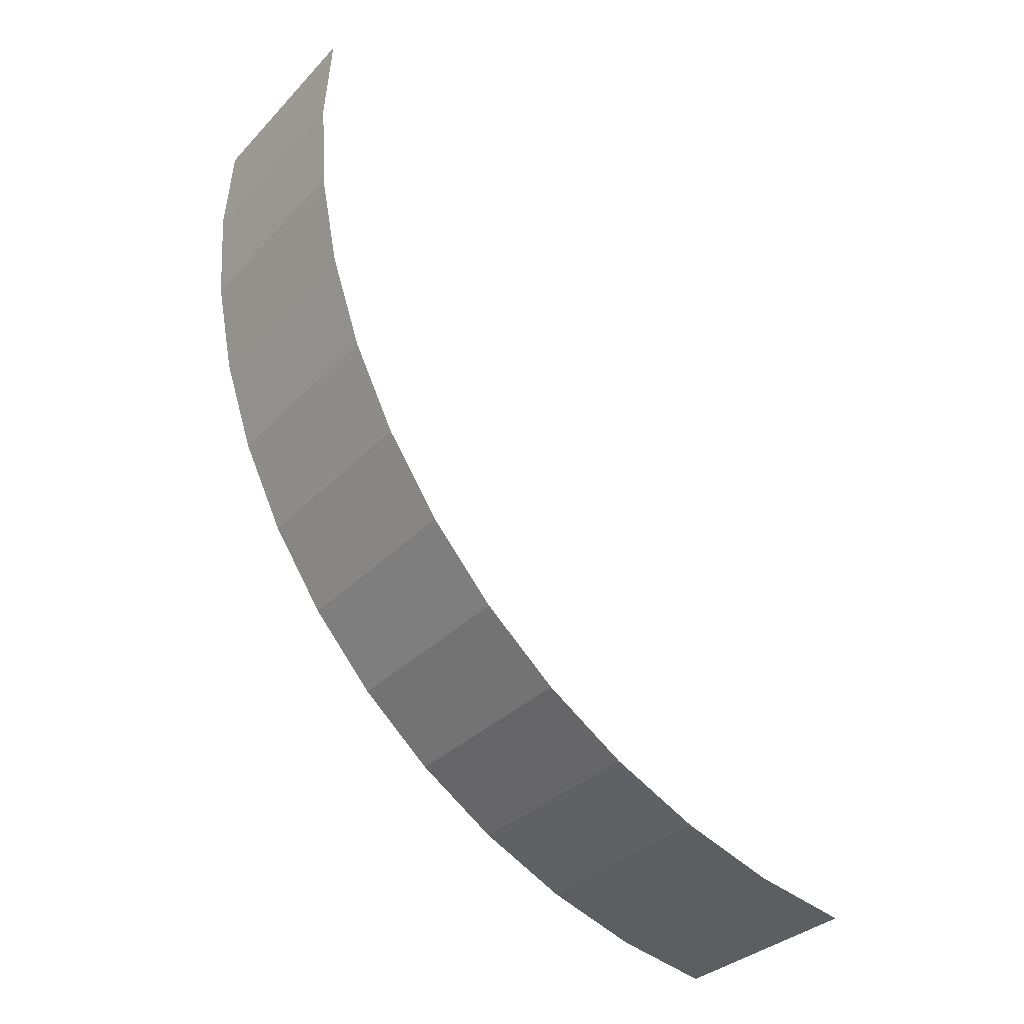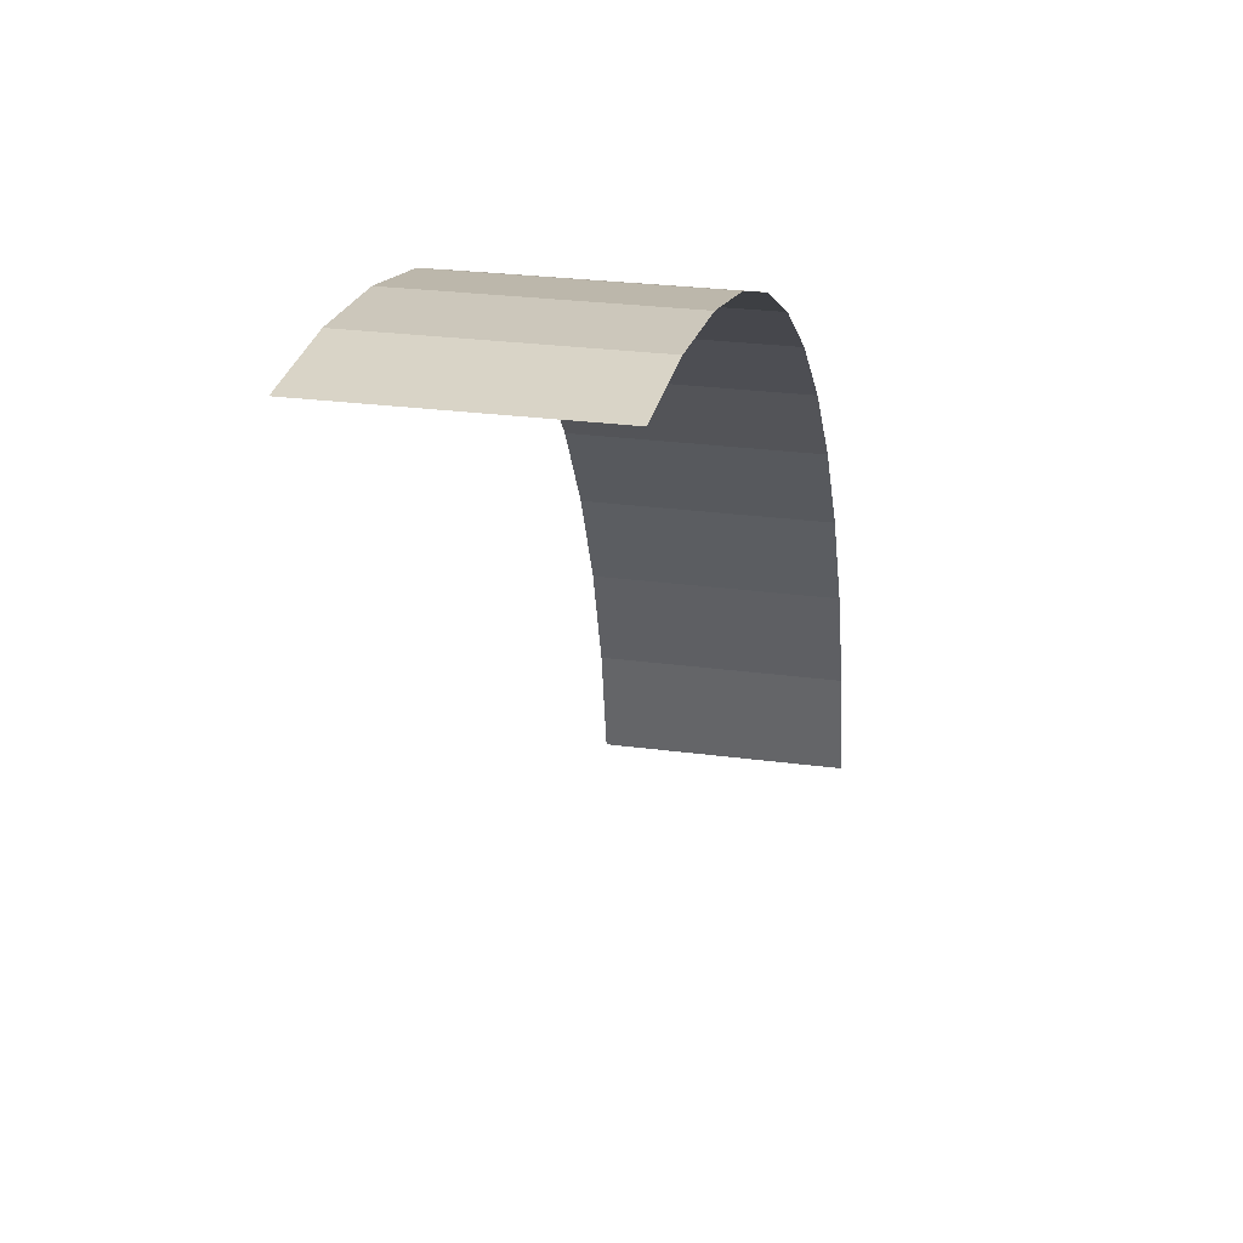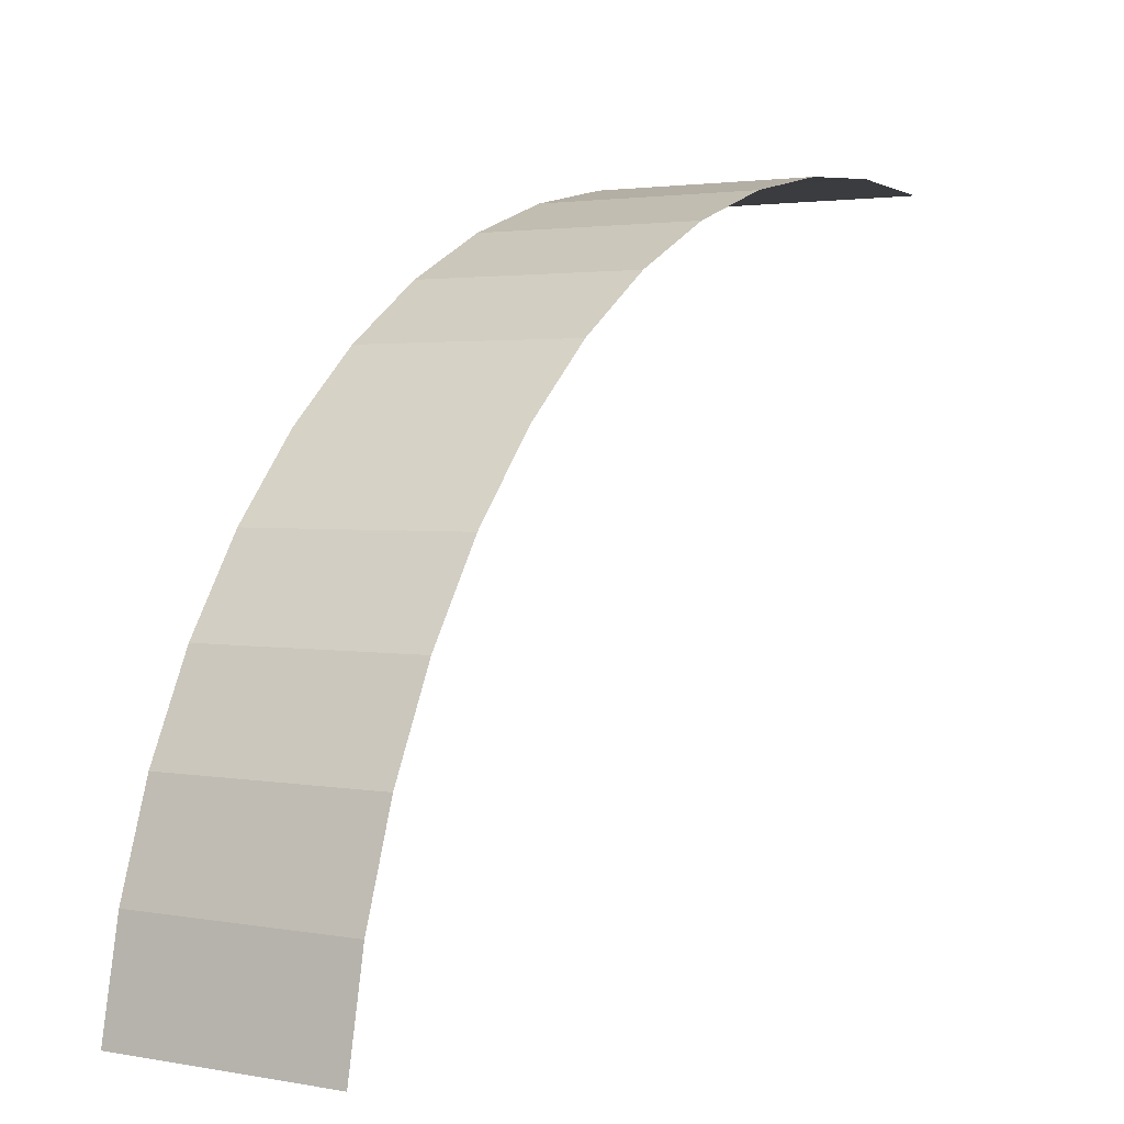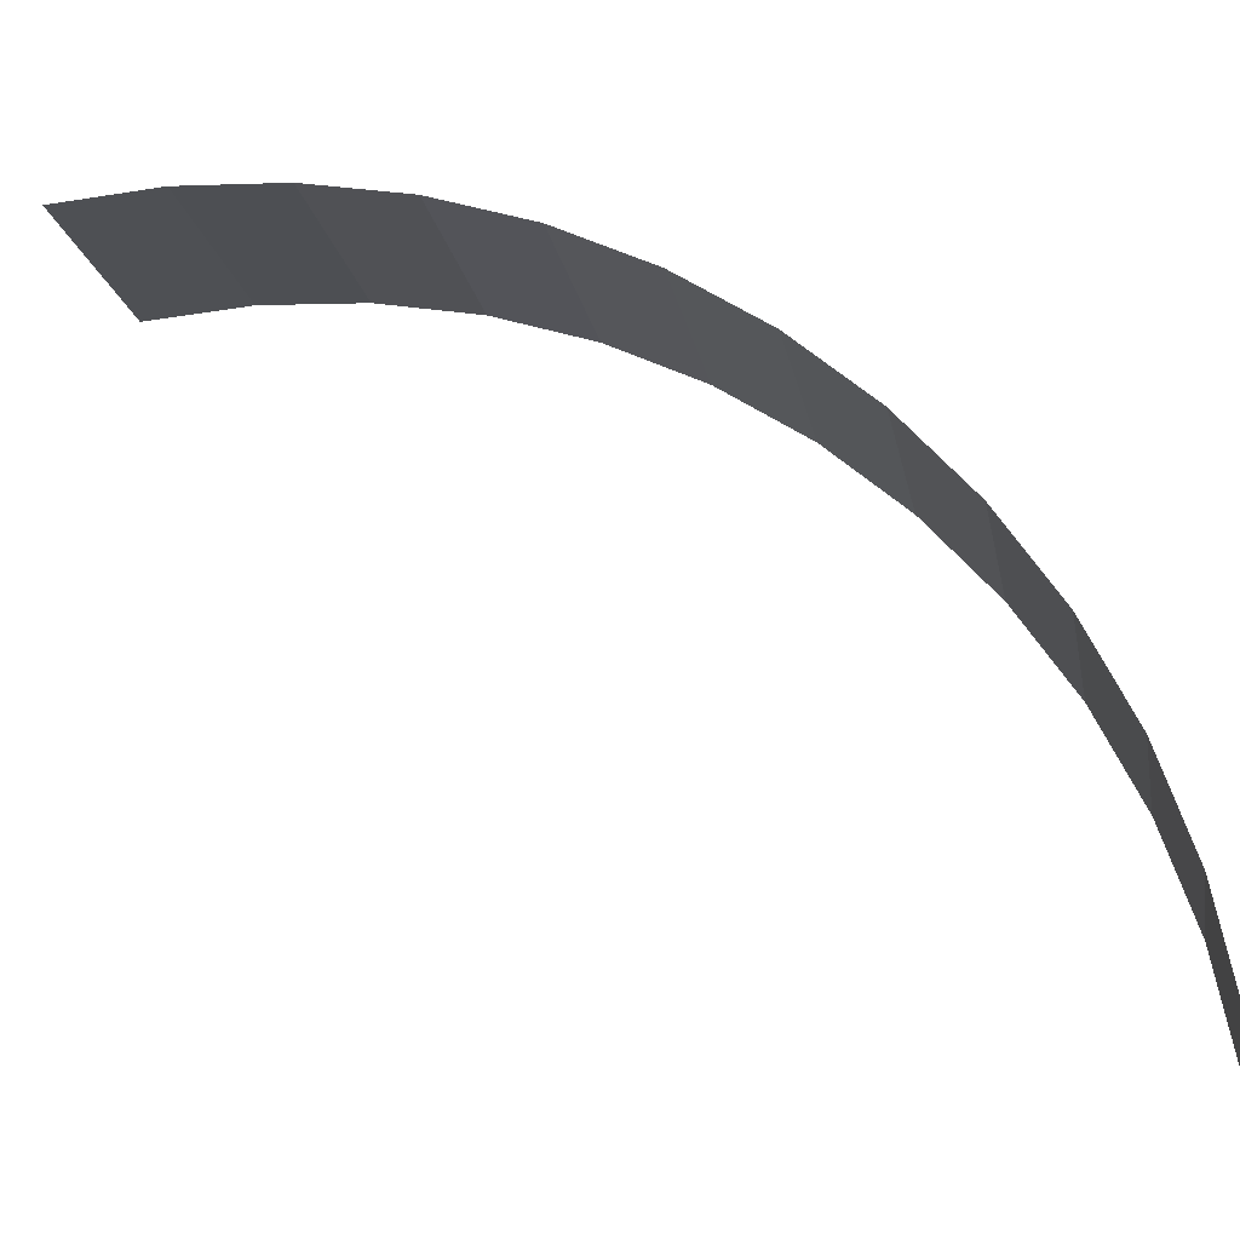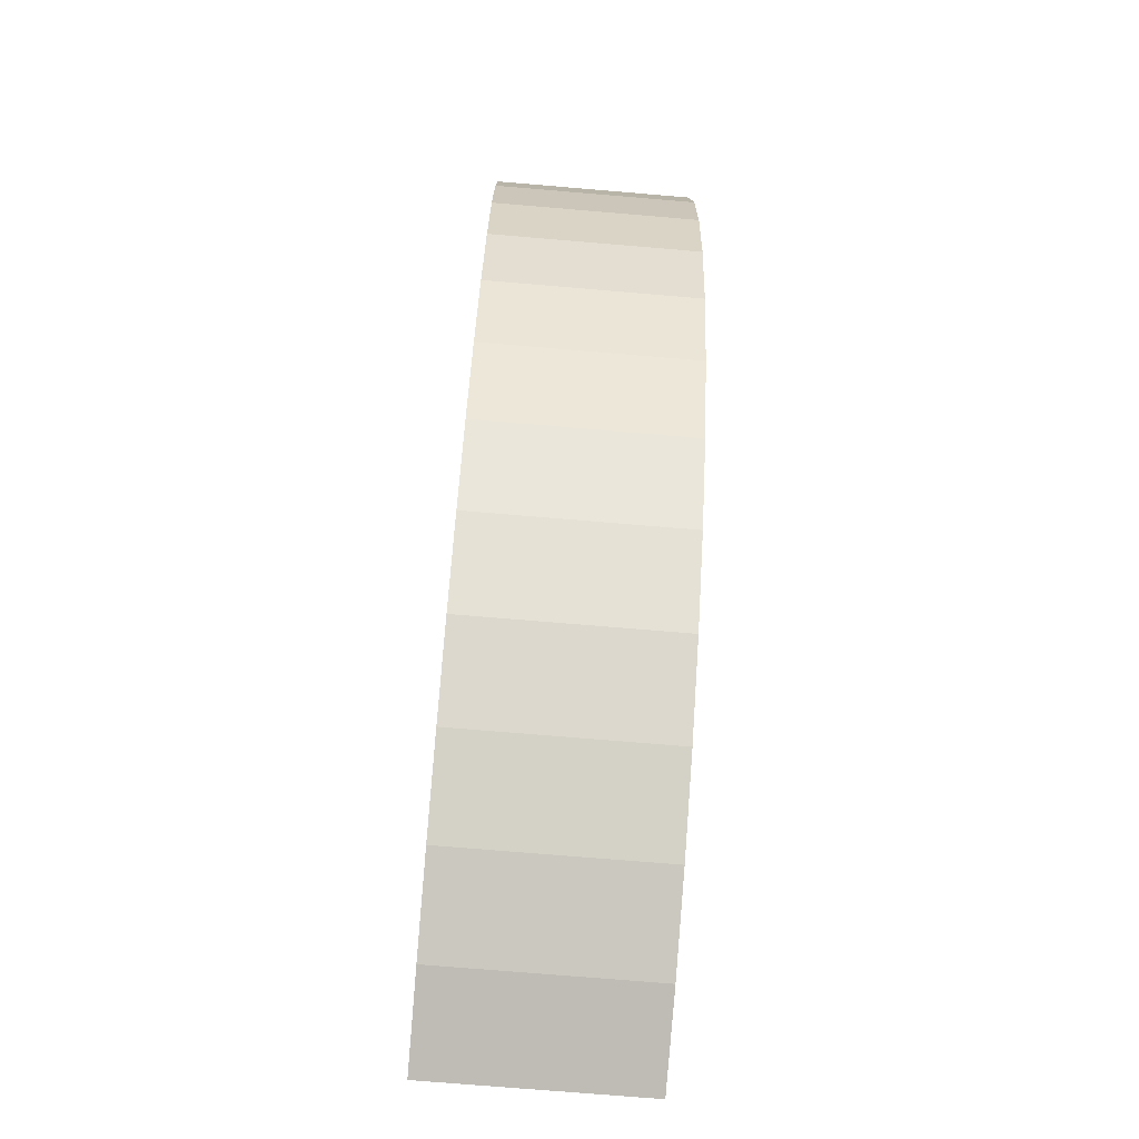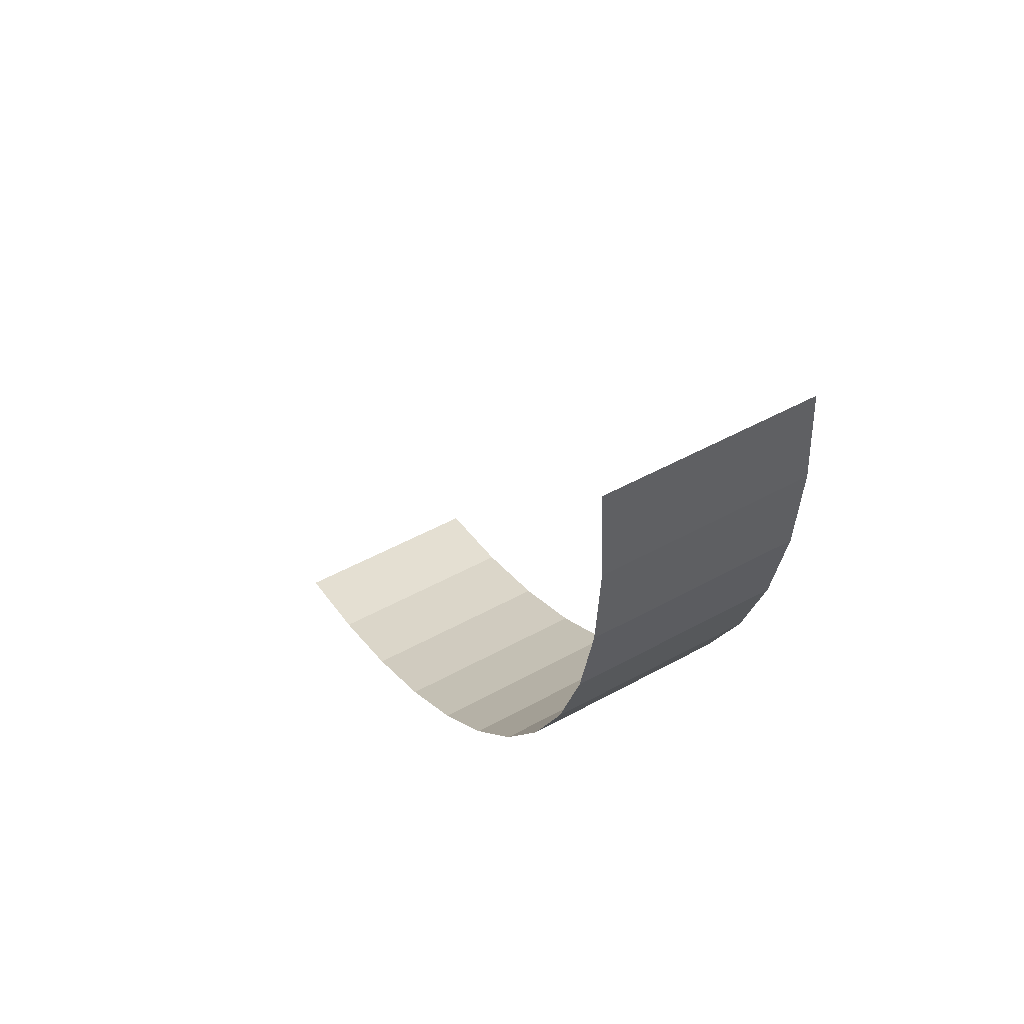
<metadata>
{"format":"obj","ext":"obj","renderer":"f3d","projection":"perspective","resolution":1024,"background":"white","views":[{"elev":-33.7,"azim":53.6,"up":"+Y"},{"elev":25.1,"azim":-167.5,"up":"+Z"},{"elev":2.4,"azim":33.0,"up":"+Z"},{"elev":-18.6,"azim":-79.2,"up":"+Z"},{"elev":-73.5,"azim":-4.8,"up":"+Y"},{"elev":50.6,"azim":-31.0,"up":"+Y"}]}
</metadata>
<code>
o Torus
v 0.8463 2.867 5.934
v -0.8647 2.866 5.933
v 0.8463 2.085 5.985
v -0.8647 2.085 5.985
v 0.8463 1.304 5.934
v -0.8647 1.304 5.933
v 0.8463 0.5363 5.781
v -0.8647 0.5364 5.781
v 0.8463 -0.205 5.529
v -0.8647 -0.2048 5.529
v 0.8463 -0.9072 5.183
v -0.8647 -0.9069 5.183
v 0.8463 -1.558 4.748
v -0.8647 -1.558 4.748
v 0.8463 -2.147 4.232
v -0.8647 -2.146 4.232
v 0.8463 -2.663 3.643
v -0.8647 -2.663 3.643
v 0.8463 -3.098 2.992
v -0.8647 -3.097 2.992
v 0.8463 -3.444 2.29
v -0.8647 -3.444 2.29
v 0.8463 -3.696 1.549
v -0.8647 -3.695 1.549
v 0.8463 -3.848 0.7812
v -0.8647 -3.848 0.7811
f 2 1 3 4
f 4 3 5 6
f 6 5 7 8
f 8 7 9 10
f 10 9 11 12
f 12 11 13 14
f 14 13 15 16
f 16 15 17 18
f 18 17 19 20
f 20 19 21 22
f 22 21 23 24
f 24 23 25 26

</code>
